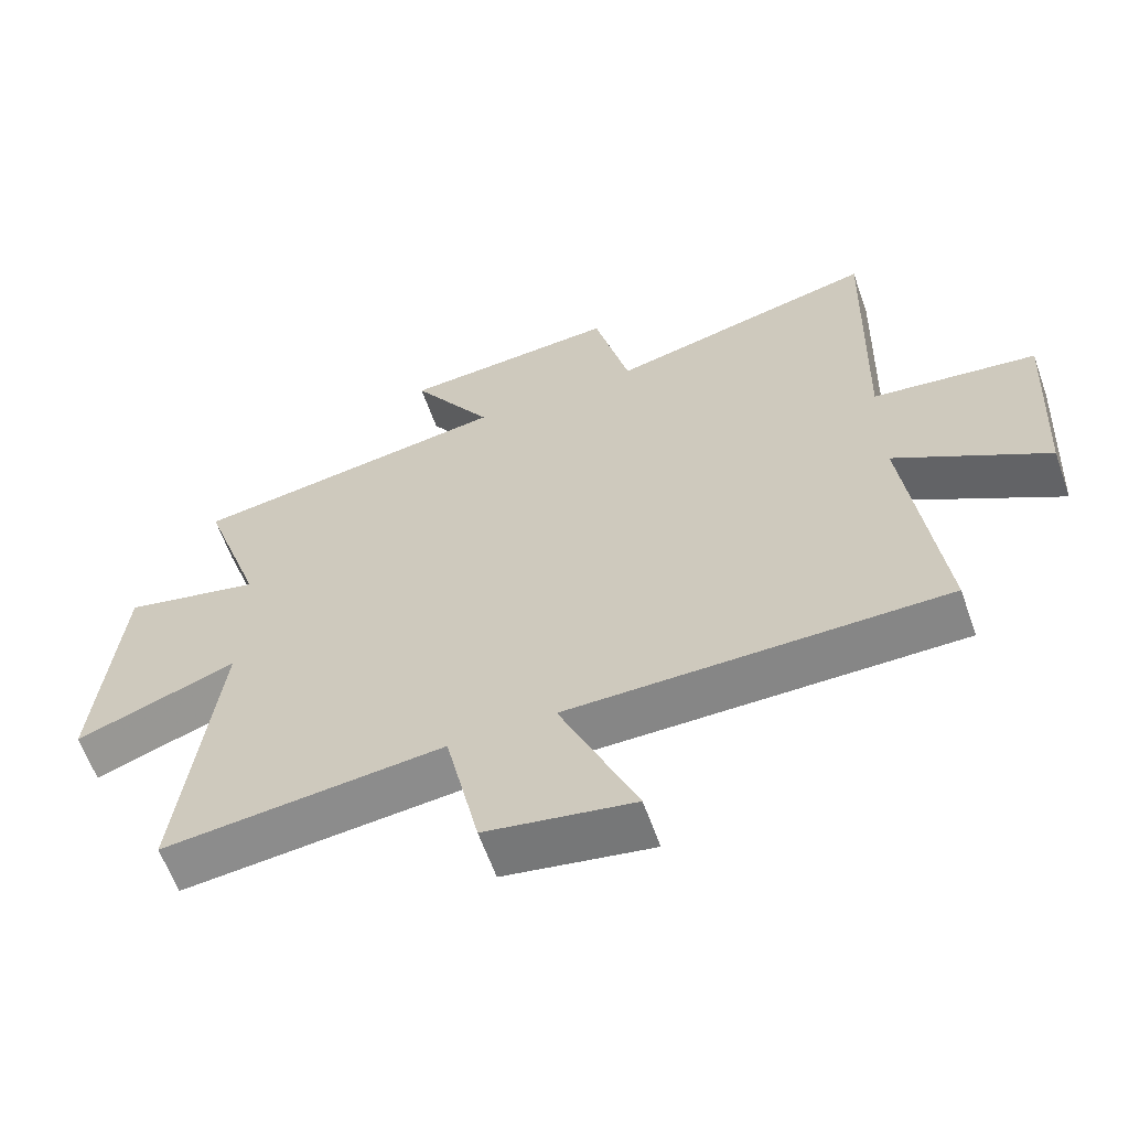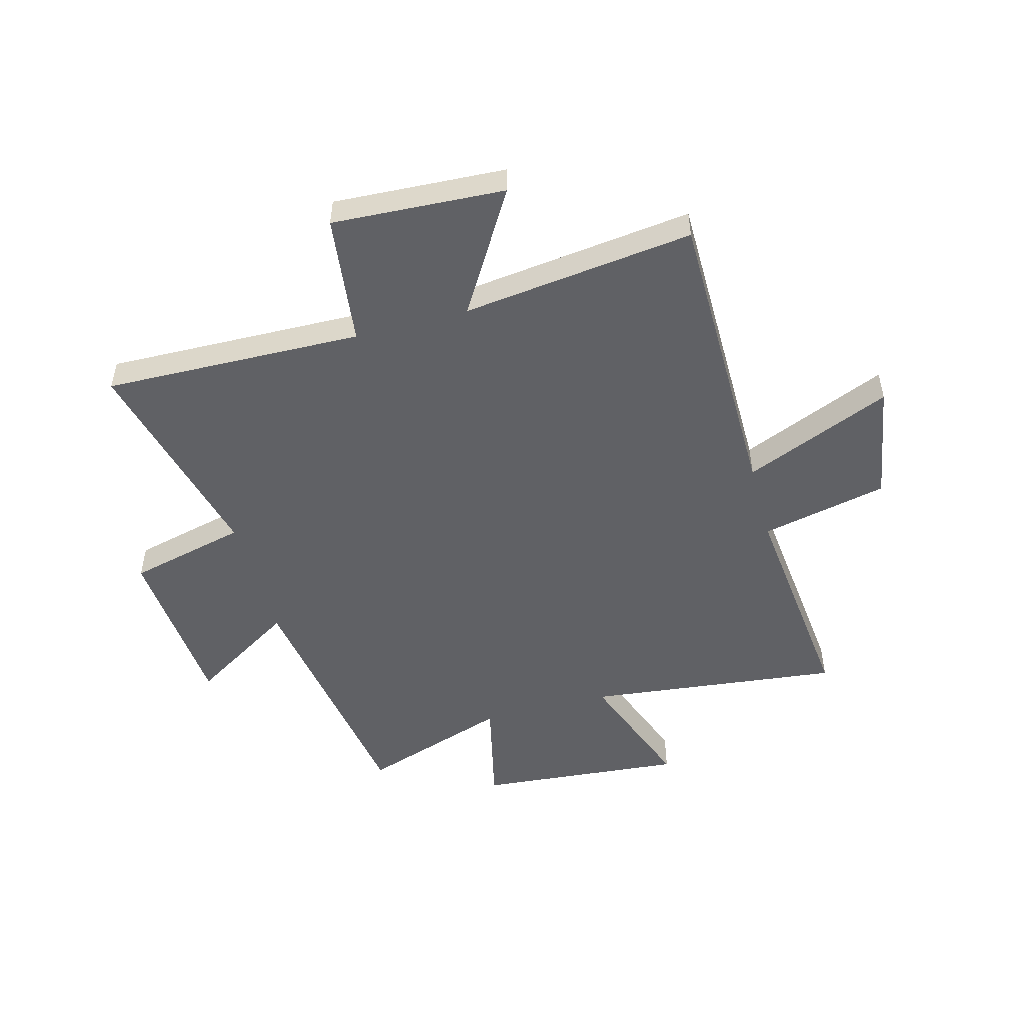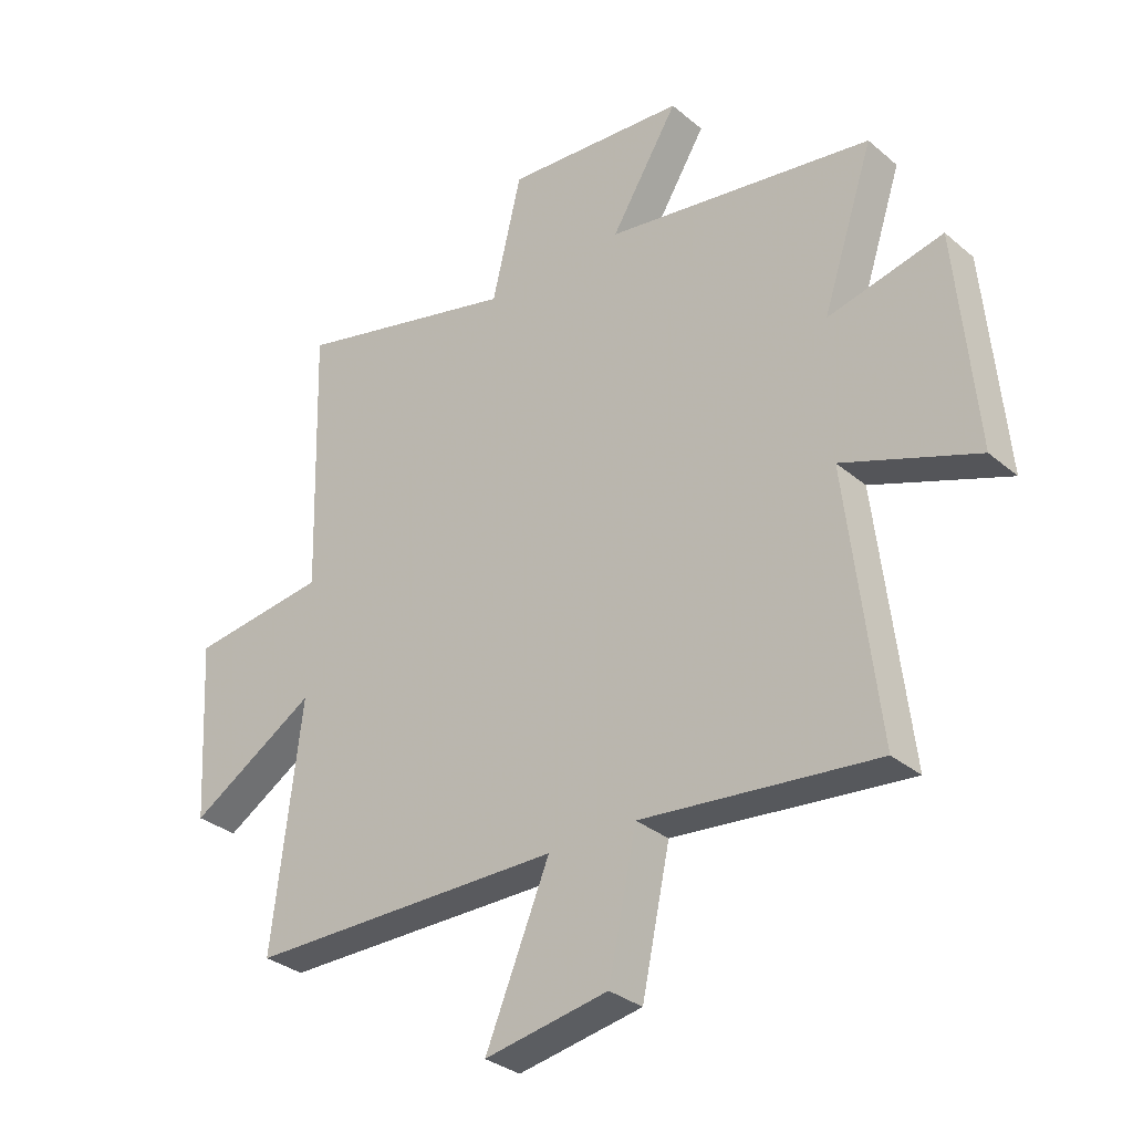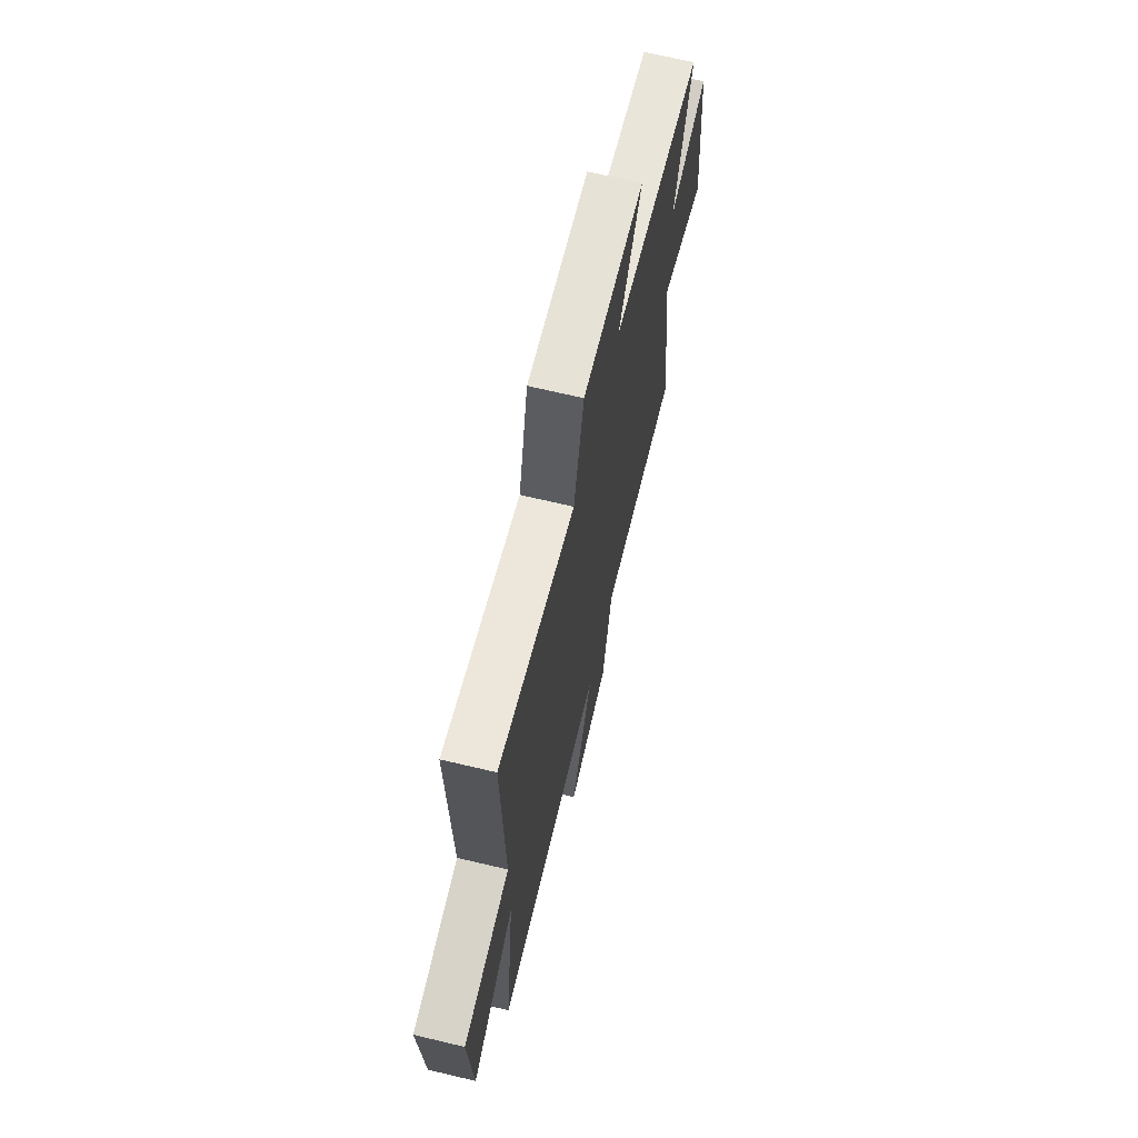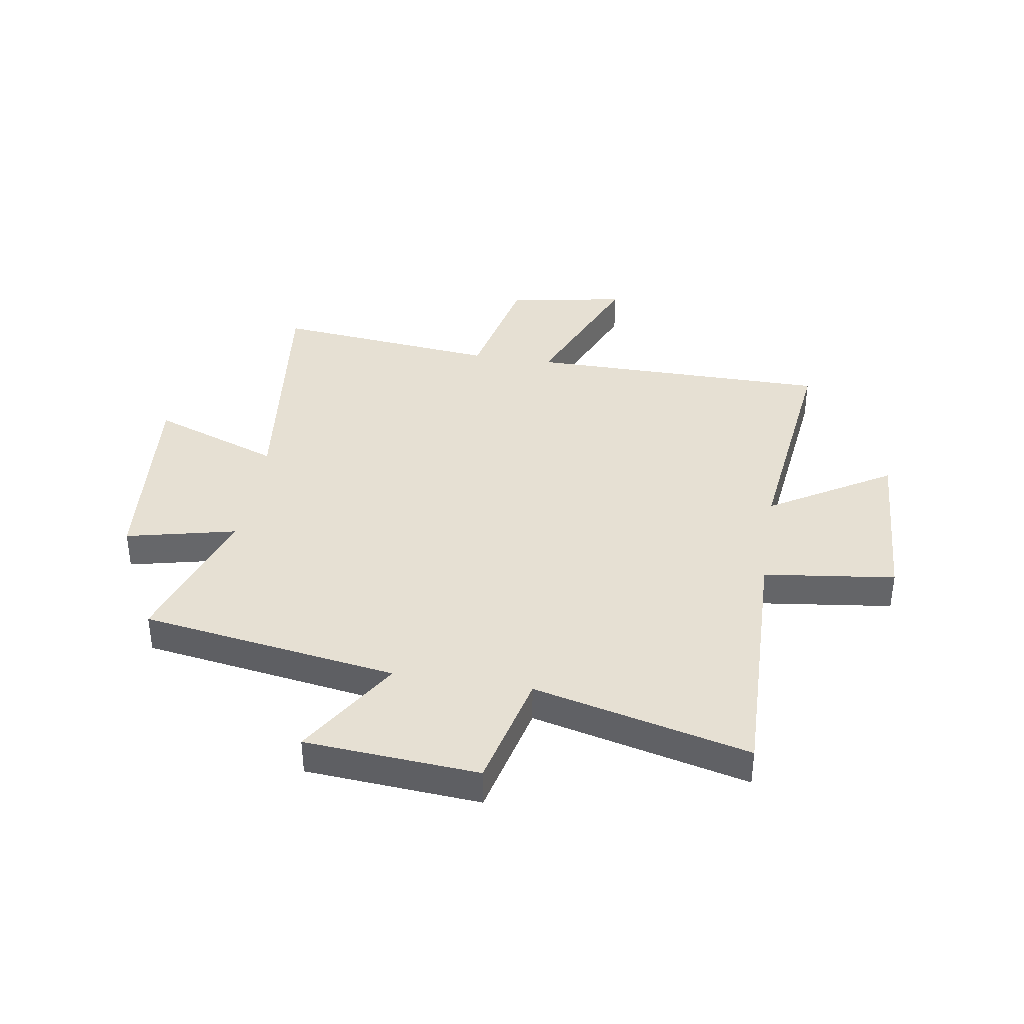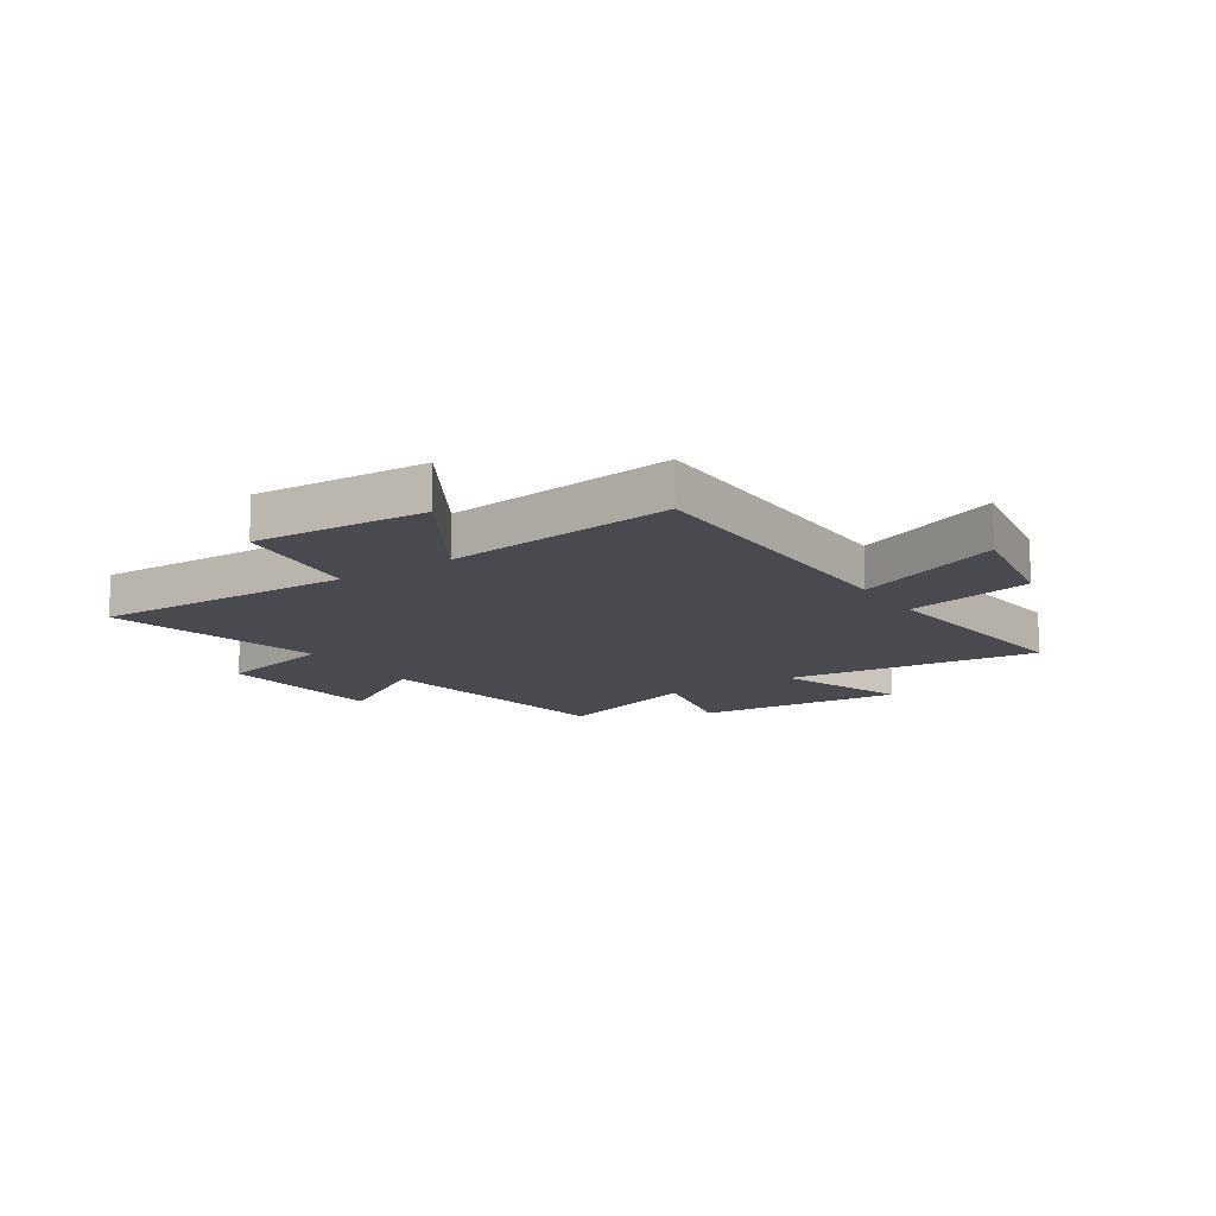
<metadata>
{"format":"obj","ext":"obj","renderer":"f3d","projection":"perspective","resolution":1024,"background":"white","views":[{"elev":-61.9,"azim":19.4,"up":"+Z"},{"elev":-50.4,"azim":105.3,"up":"+Y"},{"elev":-31.8,"azim":-139.5,"up":"+Z"},{"elev":68.3,"azim":103.4,"up":"+Z"},{"elev":38.3,"azim":9.1,"up":"+Y"},{"elev":-13.6,"azim":123.5,"up":"+Y"}]}
</metadata>
<code>
v 0.55 0.07 -0.498
v 0.004 0.07 -0.5
v 0.115 0.07 -0.767
v -0.099 0.07 -0.729
v -0.148 0.07 -0.5
v -0.554 0.07 -0.542
v -0.5 0.07 -0.083
v -0.733 0.07 -0.169
v -0.699 0.07 0.205
v -0.5 0.07 0.159
v -0.589 0.07 0.428
v -0.125 0.07 0.5
v -0.242 0.07 0.69
v 0.072 0.07 0.714
v 0.123 0.07 0.5
v 0.513 0.07 0.596
v 0.5 0.07 0.128
v 0.738 0.07 0.098
v 0.72 0.07 -0.214
v 0.5 0.07 -0.08
v 0.55 0 -0.498
v 0.004 0 -0.5
v 0.115 0 -0.767
v -0.099 0 -0.729
v -0.148 0 -0.5
v -0.554 0 -0.542
v -0.5 0 -0.083
v -0.733 0 -0.169
v -0.699 0 0.205
v -0.5 0 0.159
v -0.589 0 0.428
v -0.125 0 0.5
v -0.242 0 0.69
v 0.072 0 0.714
v 0.123 0 0.5
v 0.513 0 0.596
v 0.5 0 0.128
v 0.738 0 0.098
v 0.72 0 -0.214
v 0.5 0 -0.08
f 17 18 19 20
f 15 16 17
f 15 17 20
f 12 13 14 15
f 10 11 12 15
f 10 15 20 1
f 7 8 9 10
f 5 6 7
f 5 7 10 1
f 2 3 4 5
f 1 2 5
f 40 39 38 37
f 37 36 35
f 40 37 35
f 35 34 33 32
f 35 32 31 30
f 21 40 35 30
f 30 29 28 27
f 27 26 25
f 21 30 27 25
f 25 24 23 22
f 25 22 21
f 1 21 22 2
f 2 22 23 3
f 3 23 24 4
f 4 24 25 5
f 5 25 26 6
f 6 26 27 7
f 7 27 28 8
f 8 28 29 9
f 9 29 30 10
f 10 30 31 11
f 11 31 32 12
f 12 32 33 13
f 13 33 34 14
f 14 34 35 15
f 15 35 36 16
f 16 36 37 17
f 17 37 38 18
f 18 38 39 19
f 19 39 40 20
f 20 40 21 1

</code>
